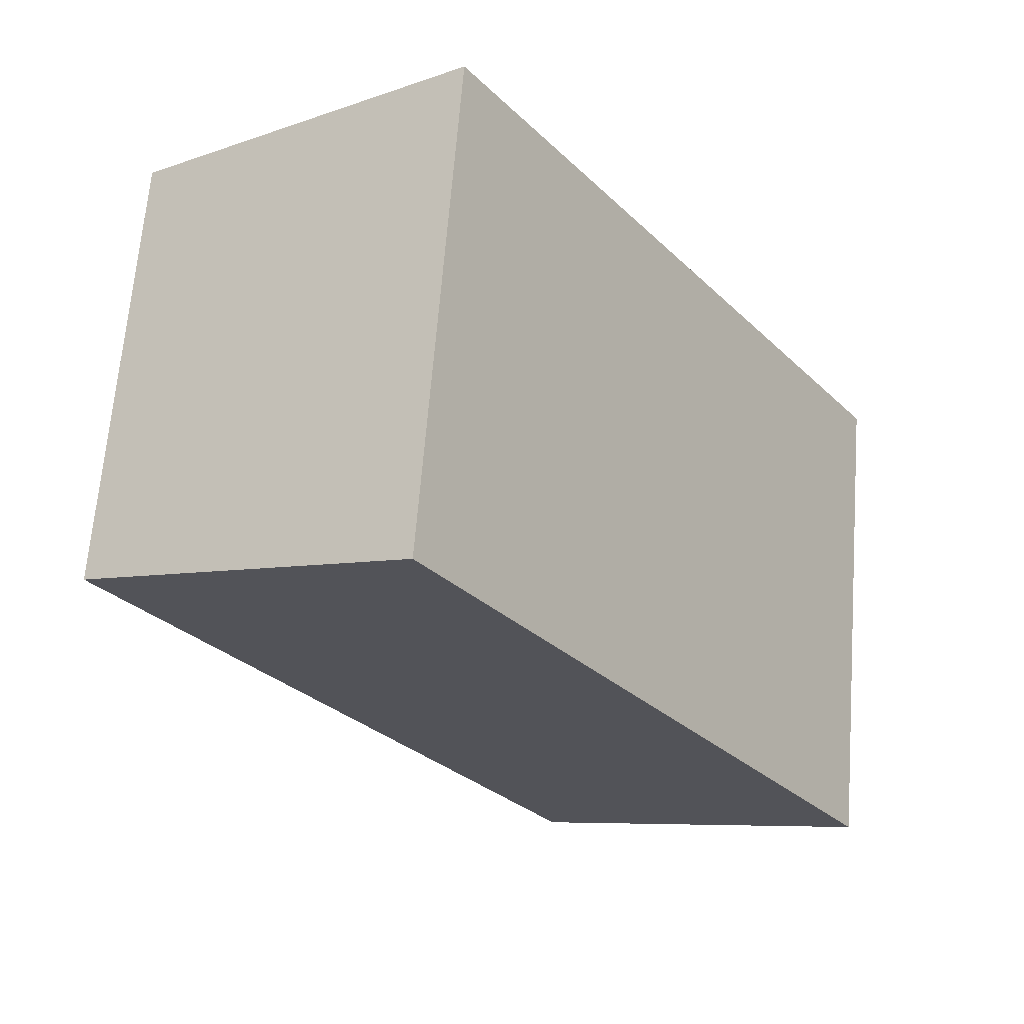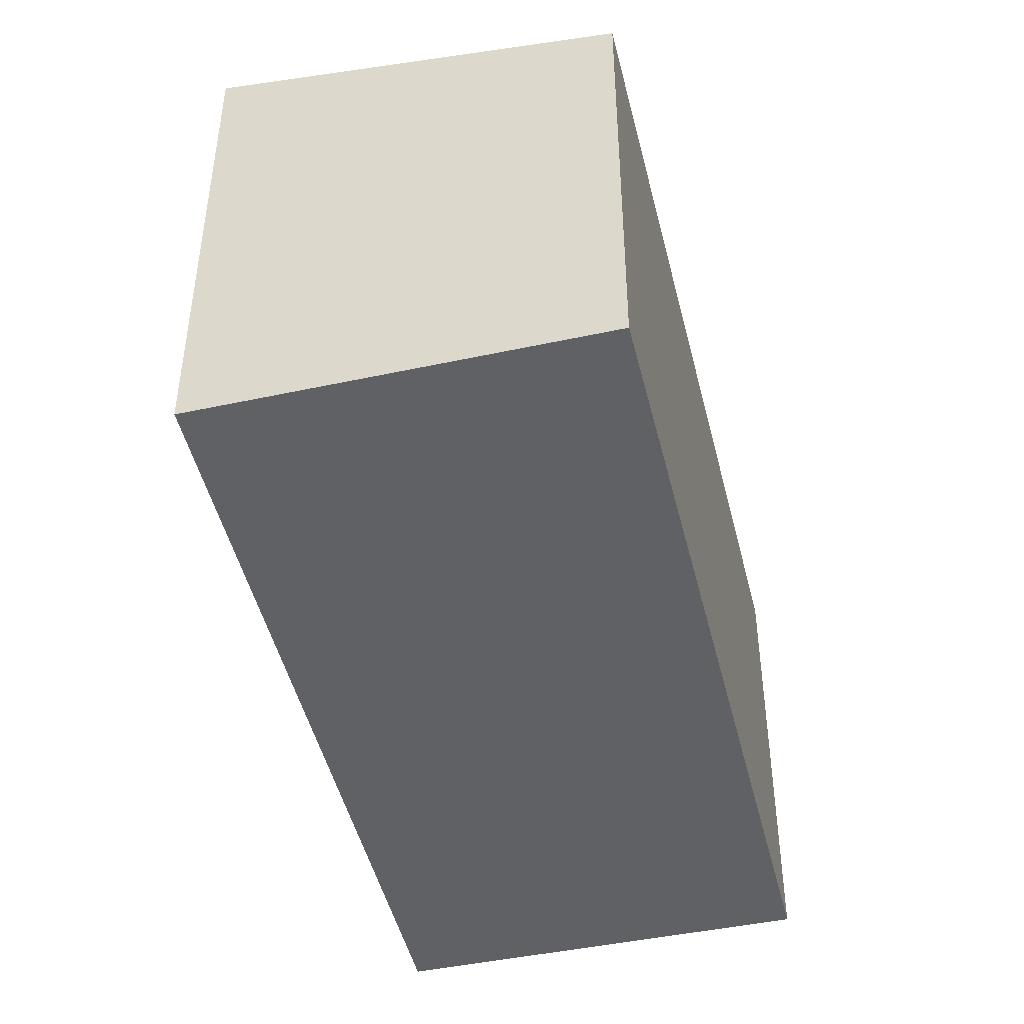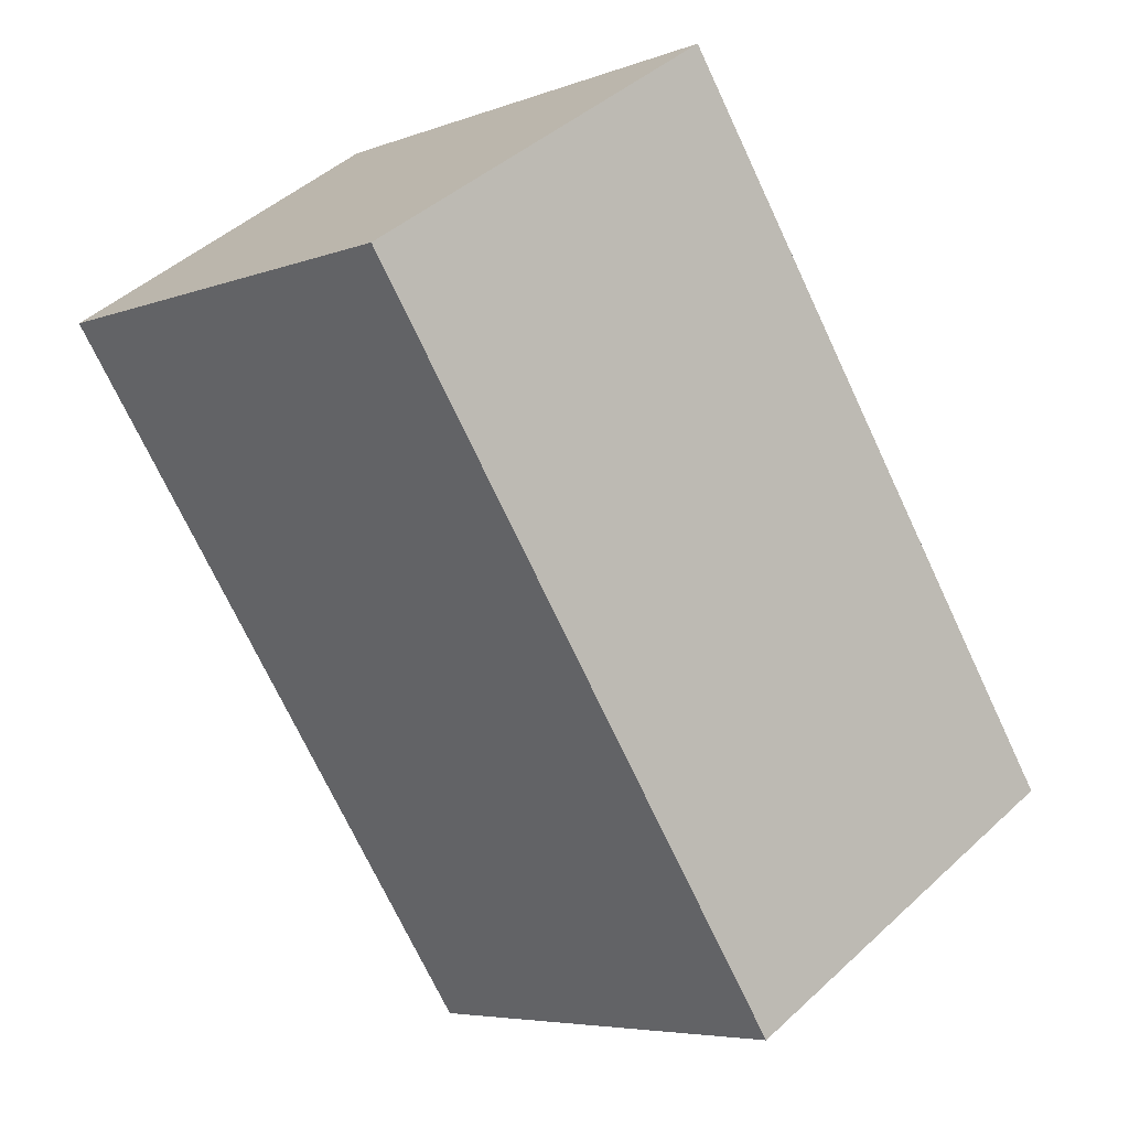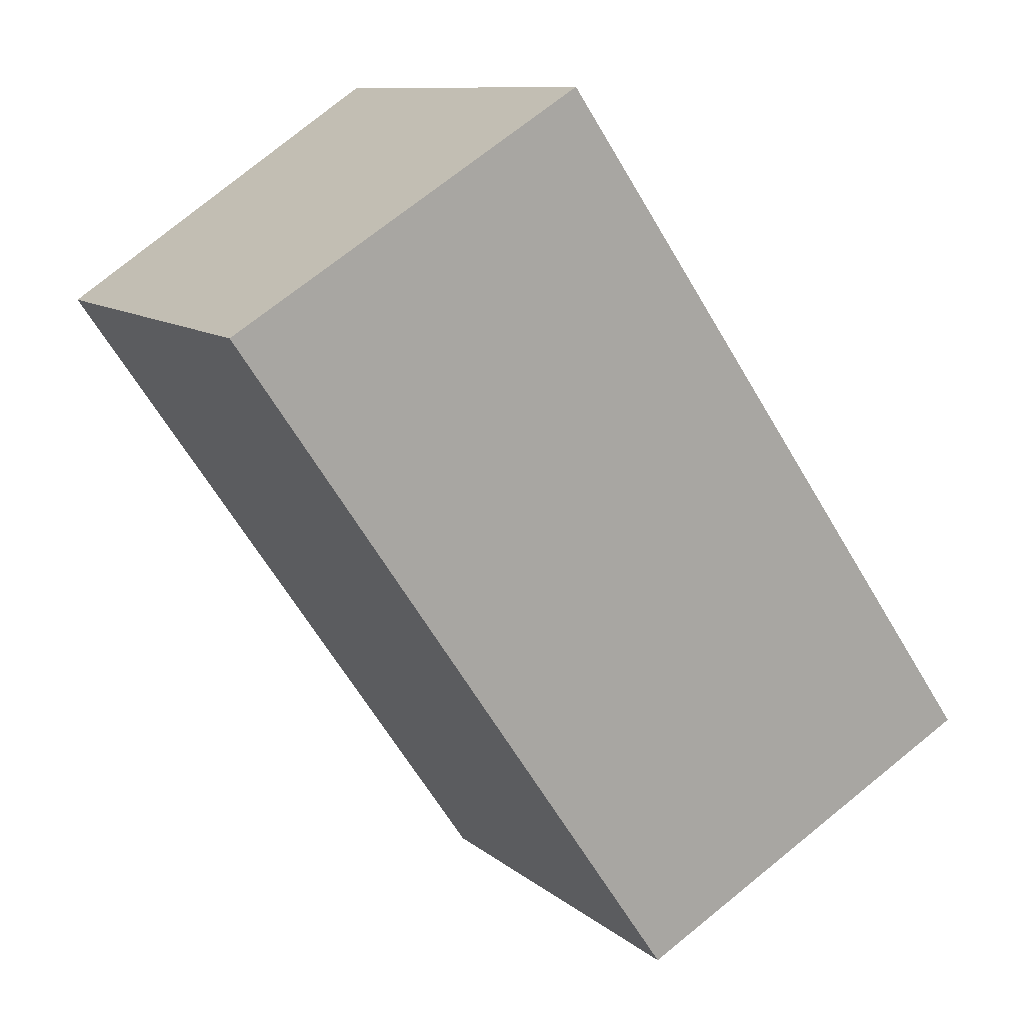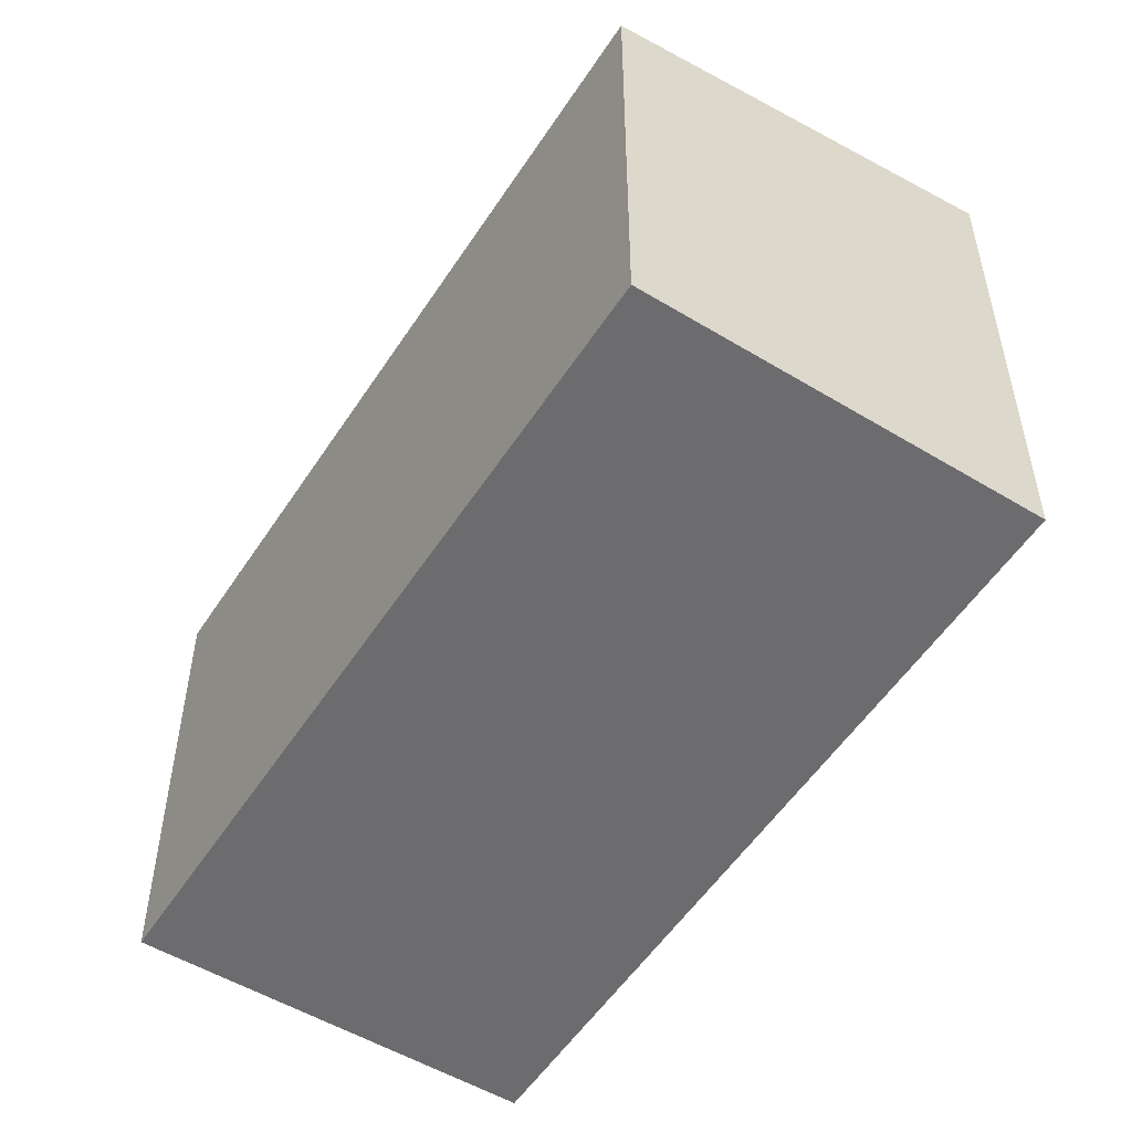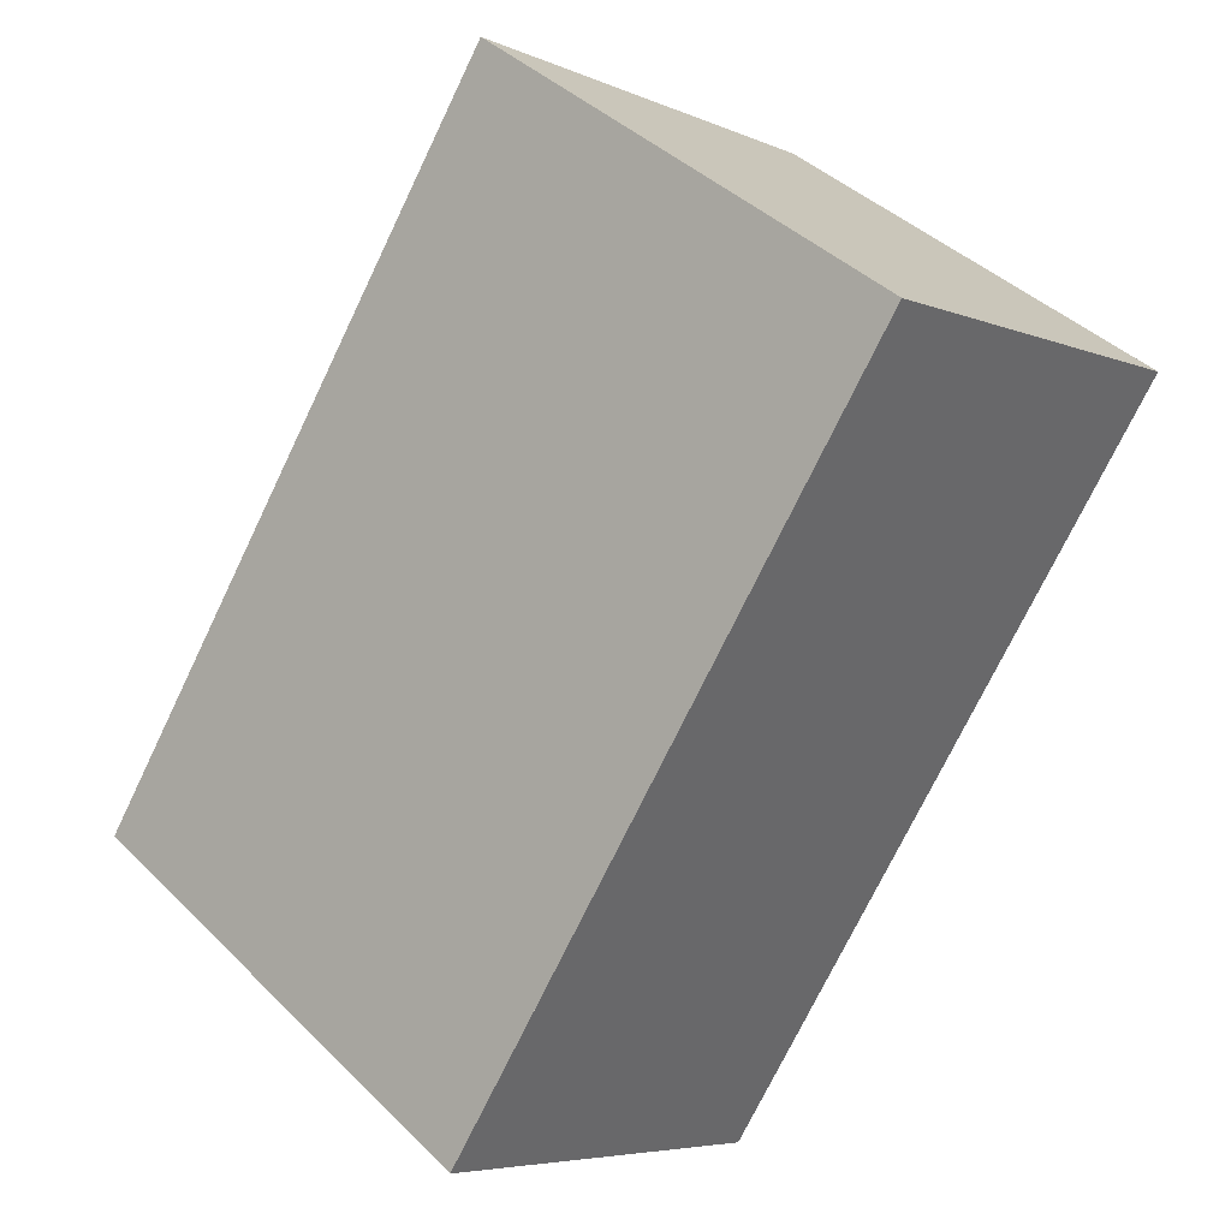
<metadata>
{"format":"obj","ext":"obj","renderer":"f3d","projection":"perspective","resolution":1024,"background":"white","views":[{"elev":65.5,"azim":4.5,"up":"+Y"},{"elev":-47.3,"azim":-132.0,"up":"+Z"},{"elev":-5.8,"azim":-41.6,"up":"+Y"},{"elev":10.1,"azim":-27.5,"up":"+Y"},{"elev":-53.8,"azim":2.0,"up":"+Z"},{"elev":41.2,"azim":139.7,"up":"+Y"}]}
</metadata>
<code>
v -612.2 -1494 2.559
v -610.3 -1492 2.835
v -607.8 -1496 2.835
v -609.6 -1497 2.557
v -607.8 -1496 2.834
v -609.2 -1494 2.835
v -610.3 -1493 2.835
v -612.1 -1494 2.559
v -609.5 -1497 2.569
v -612 -1494 2.572
v -612.1 -1494 2.572
v -609.6 -1497 2.557
v -609.5 -1497 2.569
v -607.8 -1496 2.834
v -607.8 -1496 2.835
v -612.1 -1494 2.572
v -612.2 -1494 2.559
v -612.2 -1494 0
v -612.1 -1494 0
v -610.3 -1493 2.835
v -610.3 -1492 2.835
v -610.3 -1492 0
v -610.3 -1493 0
v -607.8 -1496 2.834
v -607.8 -1496 2.835
v -607.8 -1496 0
v -607.8 -1496 -4.441e-16
v -609.6 -1497 2.557
v -609.6 -1497 2.557
v -609.6 -1497 0
v -609.6 -1497 0
v -609.5 -1497 2.569
v -607.8 -1496 2.834
v -607.8 -1496 -4.441e-16
v -609.5 -1497 -4.441e-16
v -607.8 -1496 2.835
v -609.2 -1494 2.835
v -609.2 -1494 0
v -607.8 -1496 -4.441e-16
v -609.2 -1494 2.835
v -610.3 -1493 2.835
v -610.3 -1493 0
v -609.2 -1494 0
v -612.2 -1494 2.559
v -612.1 -1494 2.559
v -612.1 -1494 0
v -612.2 -1494 0
v -609.6 -1497 2.557
v -609.5 -1497 2.569
v -609.5 -1497 -4.441e-16
v -609.6 -1497 0
v -610.3 -1492 2.835
v -612.1 -1494 2.572
v -612.1 -1494 0
v -610.3 -1492 0
v -612.1 -1494 2.559
v -609.6 -1497 2.557
v -609.6 -1497 0
v -612.1 -1494 0
v -607.8 -1496 2.835
v -607.8 -1496 2.835
v -607.8 -1496 -4.441e-16
v -607.8 -1496 0
v -612.2 -1494 0
v -610.3 -1492 0
v -607.8 -1496 0
v -609.6 -1497 0
f 15 3 5 14
f 11 2 7 10
f 14 5 9 13
f 13 9 4 12
f 10 8 1 11
f 12 8 10 13
f 13 10 7 6 14
f 14 6 15
f 17 18 19 16
f 21 22 23 20
f 25 26 27 24
f 29 30 31 28
f 33 34 35 32
f 37 38 39 36
f 41 42 43 40
f 45 46 47 44
f 49 50 51 48
f 53 54 55 52
f 57 58 59 56
f 61 62 63 60
f 65 66 67 64

</code>
